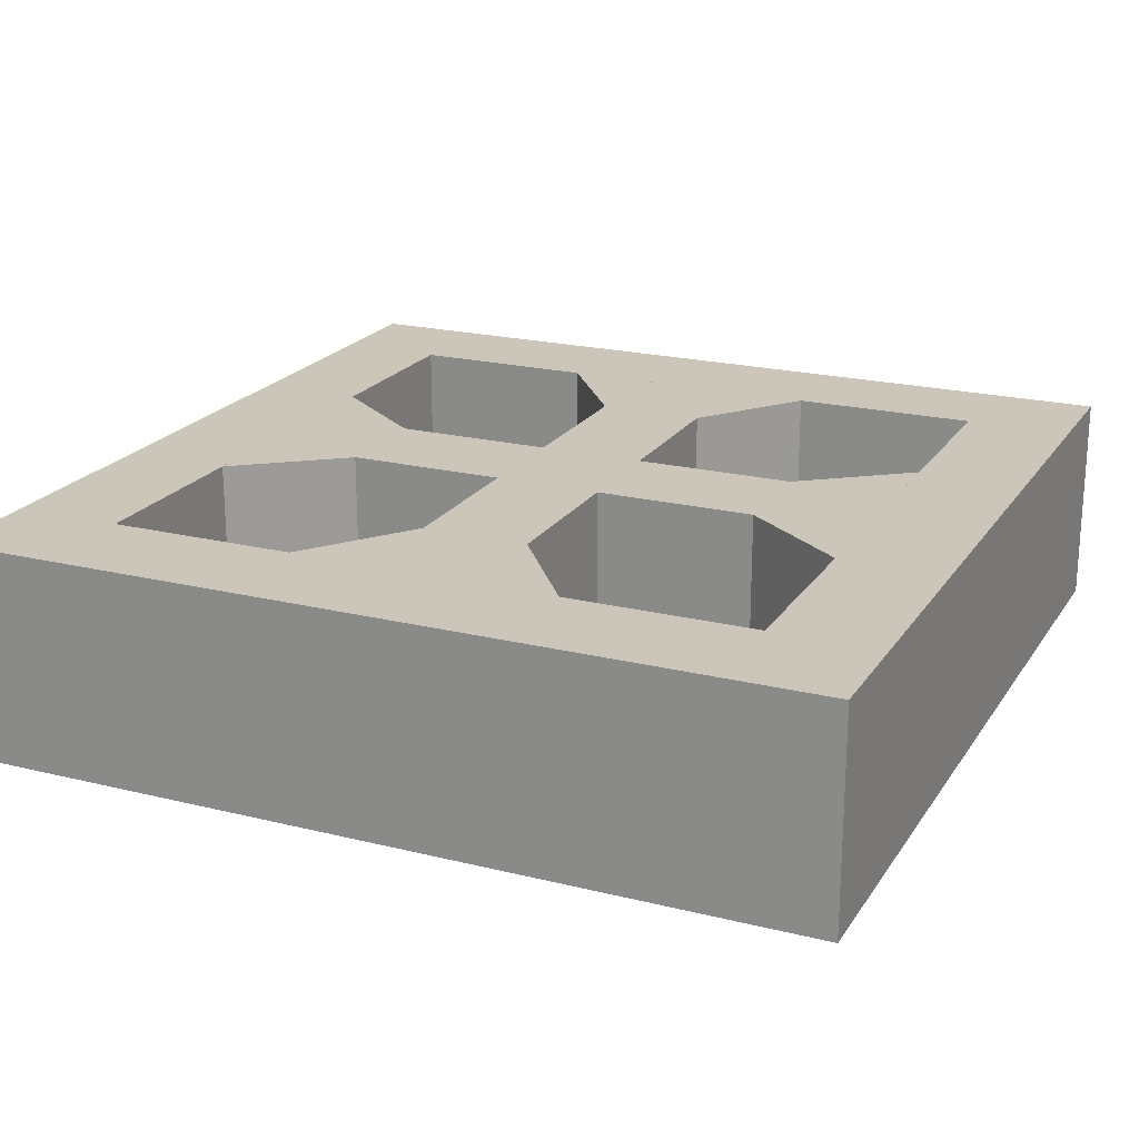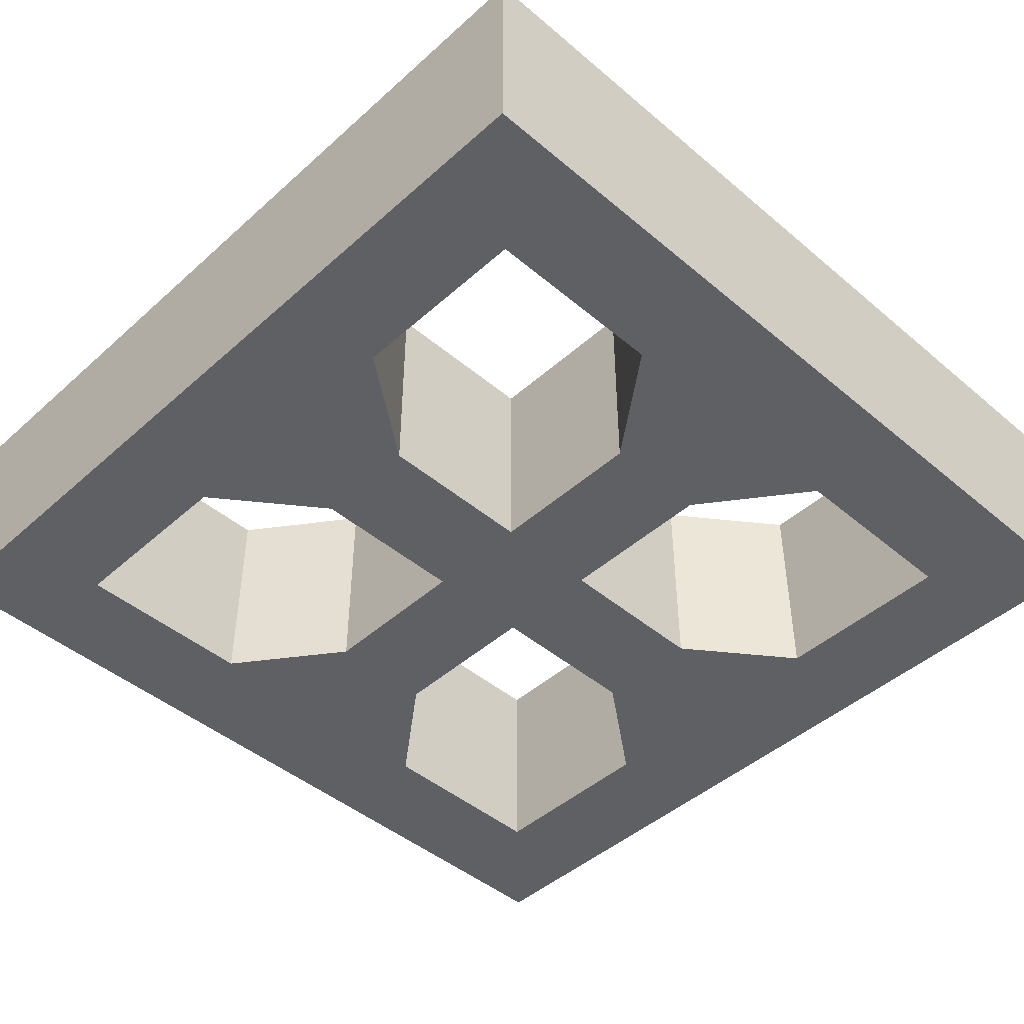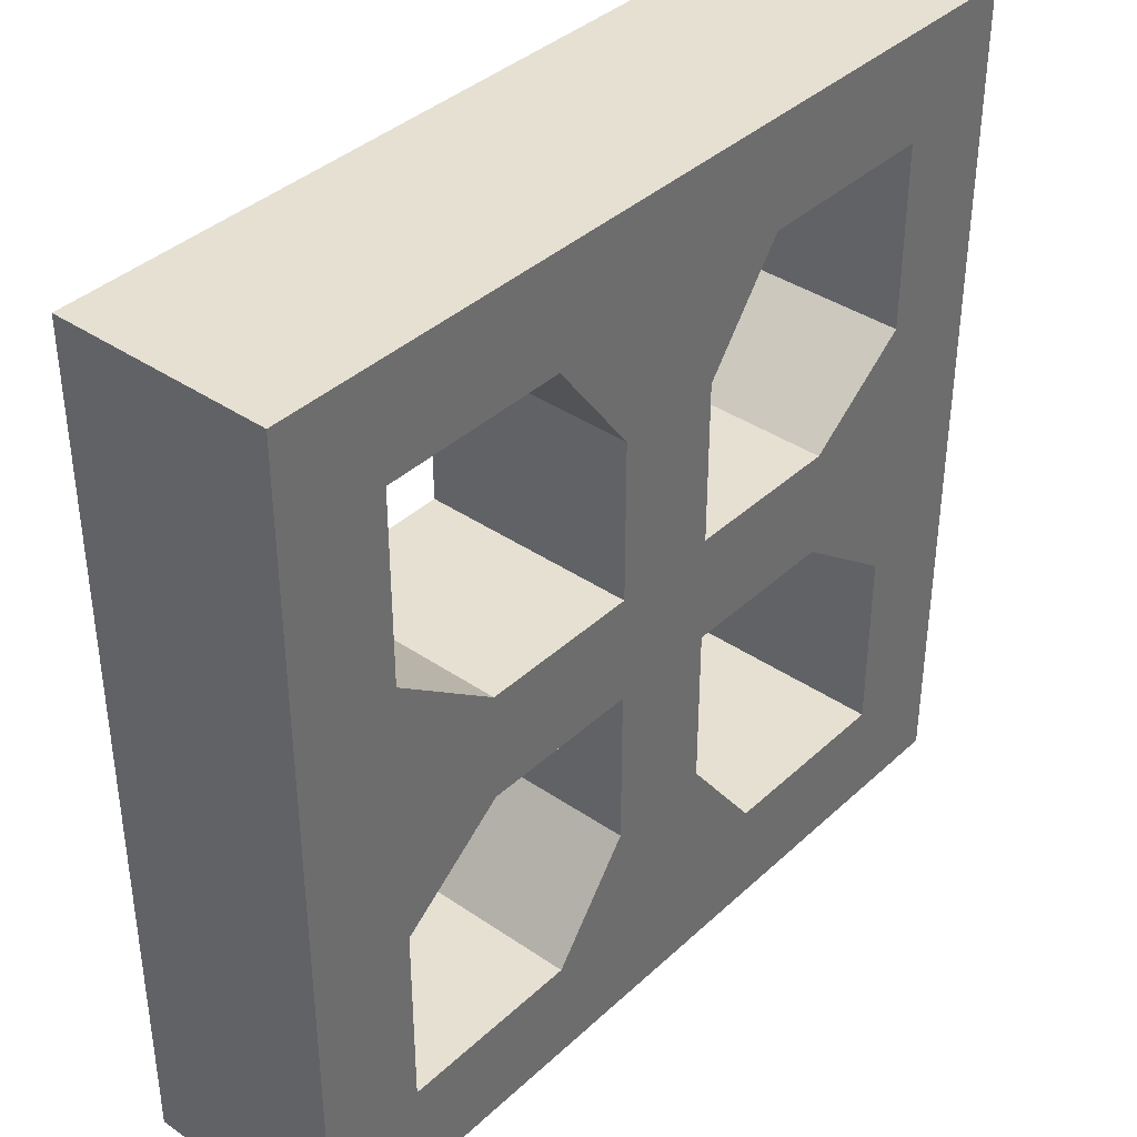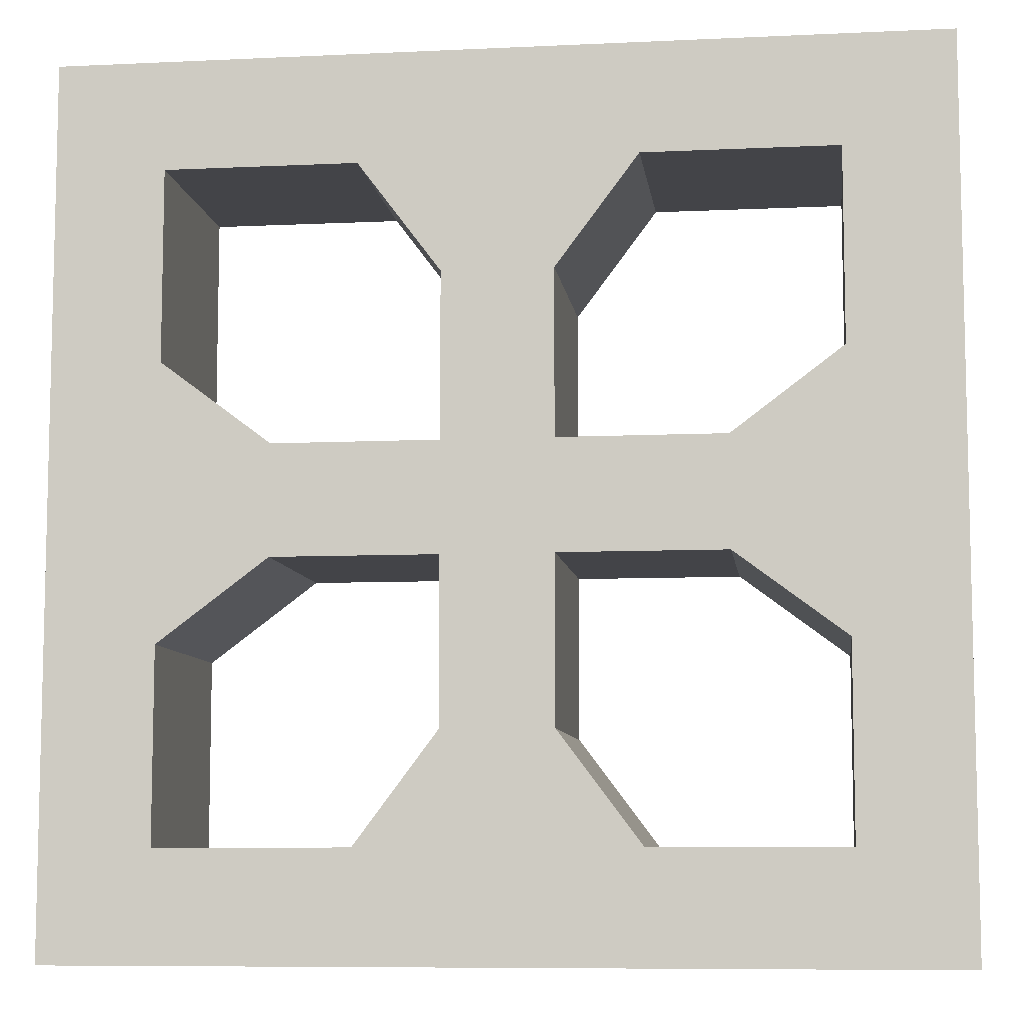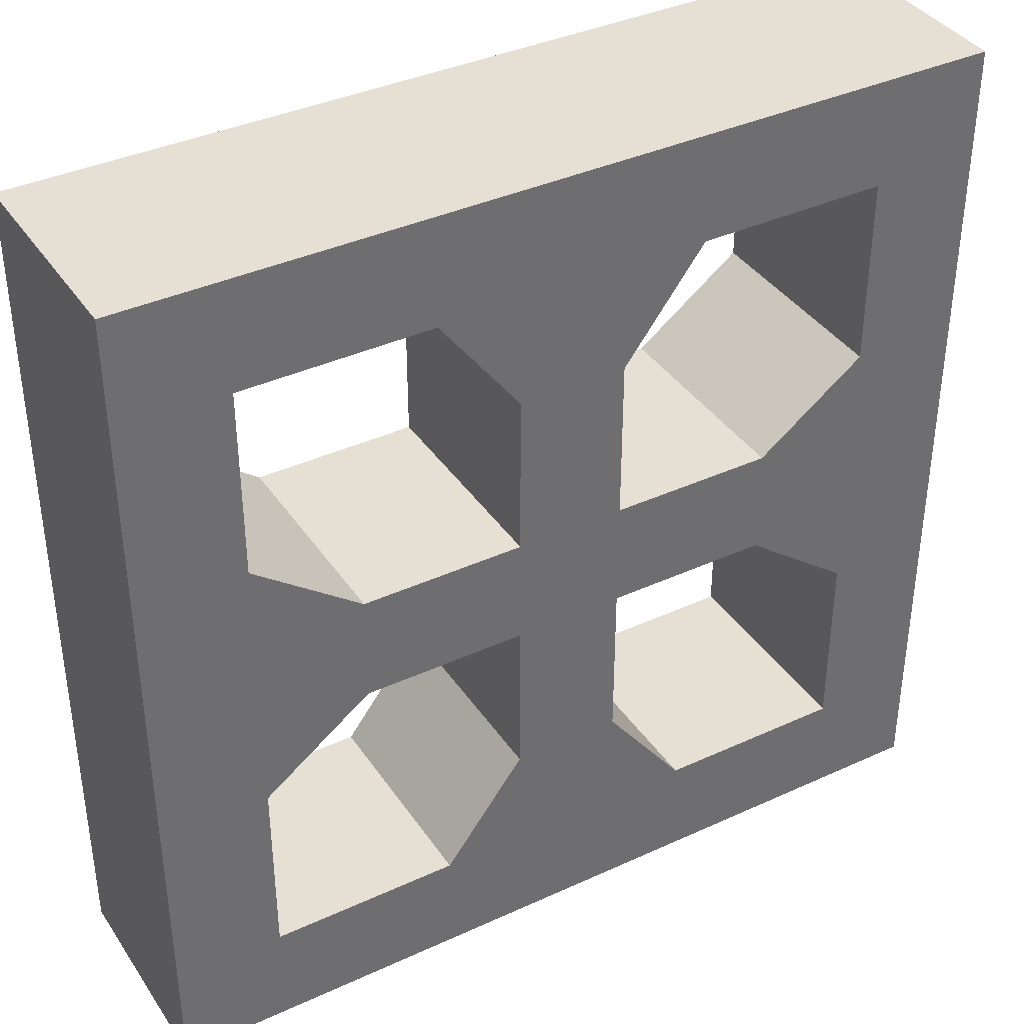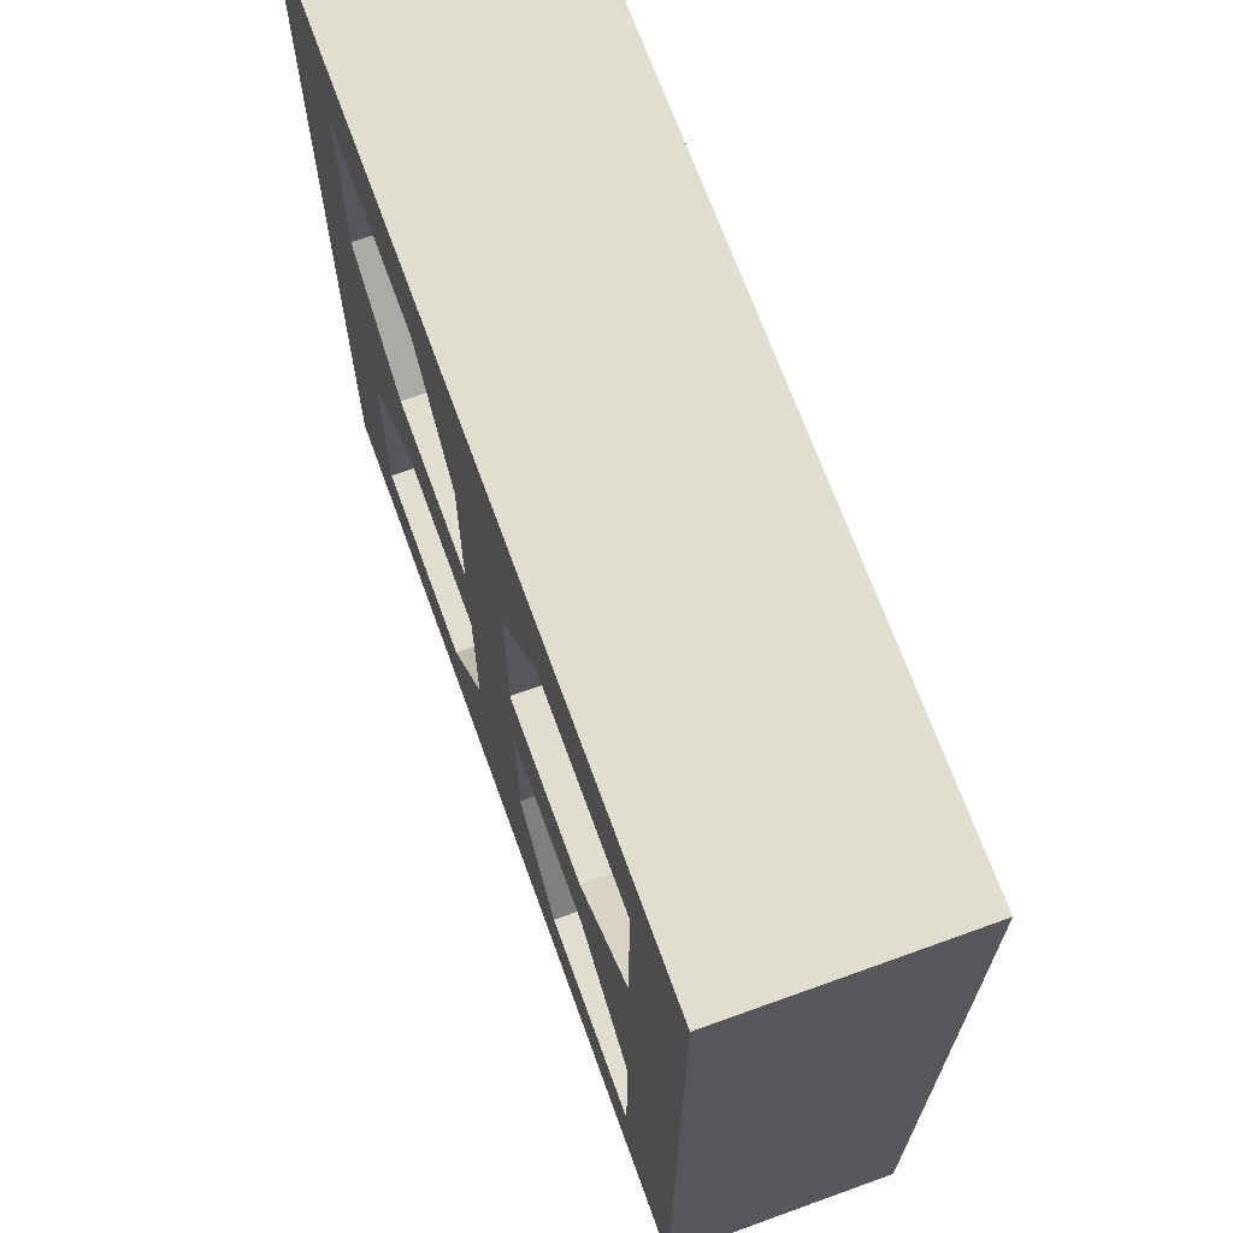
<metadata>
{"format":"obj","ext":"obj","renderer":"f3d","projection":"perspective","resolution":1024,"background":"white","views":[{"elev":20.8,"azim":-155.9,"up":"+Z"},{"elev":-45.3,"azim":135.8,"up":"+Z"},{"elev":38.3,"azim":130.8,"up":"+Y"},{"elev":-8.2,"azim":-172.6,"up":"+Y"},{"elev":38.2,"azim":-30.2,"up":"+Y"},{"elev":68.8,"azim":70.1,"up":"+Y"}]}
</metadata>
<code>
o Cross
v 0.5 0.5 0.125
v -0.5 0.5 0.125
v -0.5 0.5 -0.125
v 0.5 -0.5 0.125
v 0.375 -0.375 0.125
v 0.375 0.375 0.125
v 0.5 0.5 -0.125
v 0.375 0.375 -0.125
v -0.5 -0.5 0.125
v -0.375 0.375 0.125
v -0.375 -0.375 0.125
v -0.5 -0.5 -0.125
v -0.375 0.375 -0.125
v -0.375 -0.375 -0.125
v 0.5 -0.5 -0.125
v 0.375 -0.375 -0.125
v 0.25 -0.0625 0.125
v 0.25 0.0625 0.125
v 0.0625 -0.0625 0.125
v 0.25 0.0625 -0.125
v -0.25 -0.0625 0.125
v -0.0625 -0.0625 0.125
v -0.25 -0.0625 -0.125
v -0.0625 0.0625 -0.125
v -0.0625 -0.0625 -0.125
v 0 0 -0.125
v 0.0625 0.0625 0.125
v -0.0625 0.0625 0.125
v 0.0625 0.0625 -0.125
v 0 0 0.125
v -0.0625 -0.25 0.125
v -0.0625 -0.25 -0.125
v 0.0625 -0.25 -0.125
v 0.0625 -0.0625 -0.125
v 0.0625 0.25 0.125
v 0.1562 0.375 0.125
v -0.0625 0.25 0.125
v -0.1562 0.375 0.125
v 0.0625 0.25 -0.125
v 0.1562 0.375 -0.125
v -0.0625 0.25 -0.125
v -0.1562 0.375 -0.125
v 0.375 -0.1562 0.125
v 0.375 0.1562 0.125
v 0.25 -0.0625 -0.125
v 0.375 -0.1562 -0.125
v 0.375 0.1562 -0.125
v -0.1562 -0.375 0.125
v 0.0625 -0.25 0.125
v 0.1562 -0.375 0.125
v -0.1562 -0.375 -0.125
v 0.1562 -0.375 -0.125
v -0.25 0.0625 0.125
v -0.375 0.1562 0.125
v -0.375 -0.1562 0.125
v -0.25 0.0625 -0.125
v -0.375 0.1562 -0.125
v -0.375 -0.1562 -0.125
f 1 2 10 6
f 6 10 13 8
f 8 13 3 7
f 7 3 2 1
f 4 1 6 5
f 5 6 8 16
f 16 8 7 15
f 15 7 1 4
f 2 9 11 10
f 10 11 14 13
f 13 14 12 3
f 3 12 9 2
f 9 4 5 11
f 11 5 16 14
f 14 16 15 12
f 12 15 4 9
f 17 18 27 30 19
f 34 26 29 20 45
f 19 34 45 17
f 29 27 18 20
f 53 21 22 30 28
f 24 26 25 23 56
f 28 24 56 53
f 25 22 21 23
f 35 37 28 30 27
f 29 26 24 41 39
f 27 29 39 35
f 24 28 37 41
f 31 49 19 30 22
f 25 26 34 33 32
f 22 25 32 31
f 34 19 49 33
f 35 36 38 37
f 37 38 42 41
f 41 42 40 39
f 39 40 36 35
f 17 43 44 18
f 18 44 47 20
f 20 47 46 45
f 45 46 43 17
f 31 48 50 49
f 49 50 52 33
f 33 52 51 32
f 32 51 48 31
f 53 54 55 21
f 21 55 58 23
f 23 58 57 56
f 56 57 54 53

</code>
